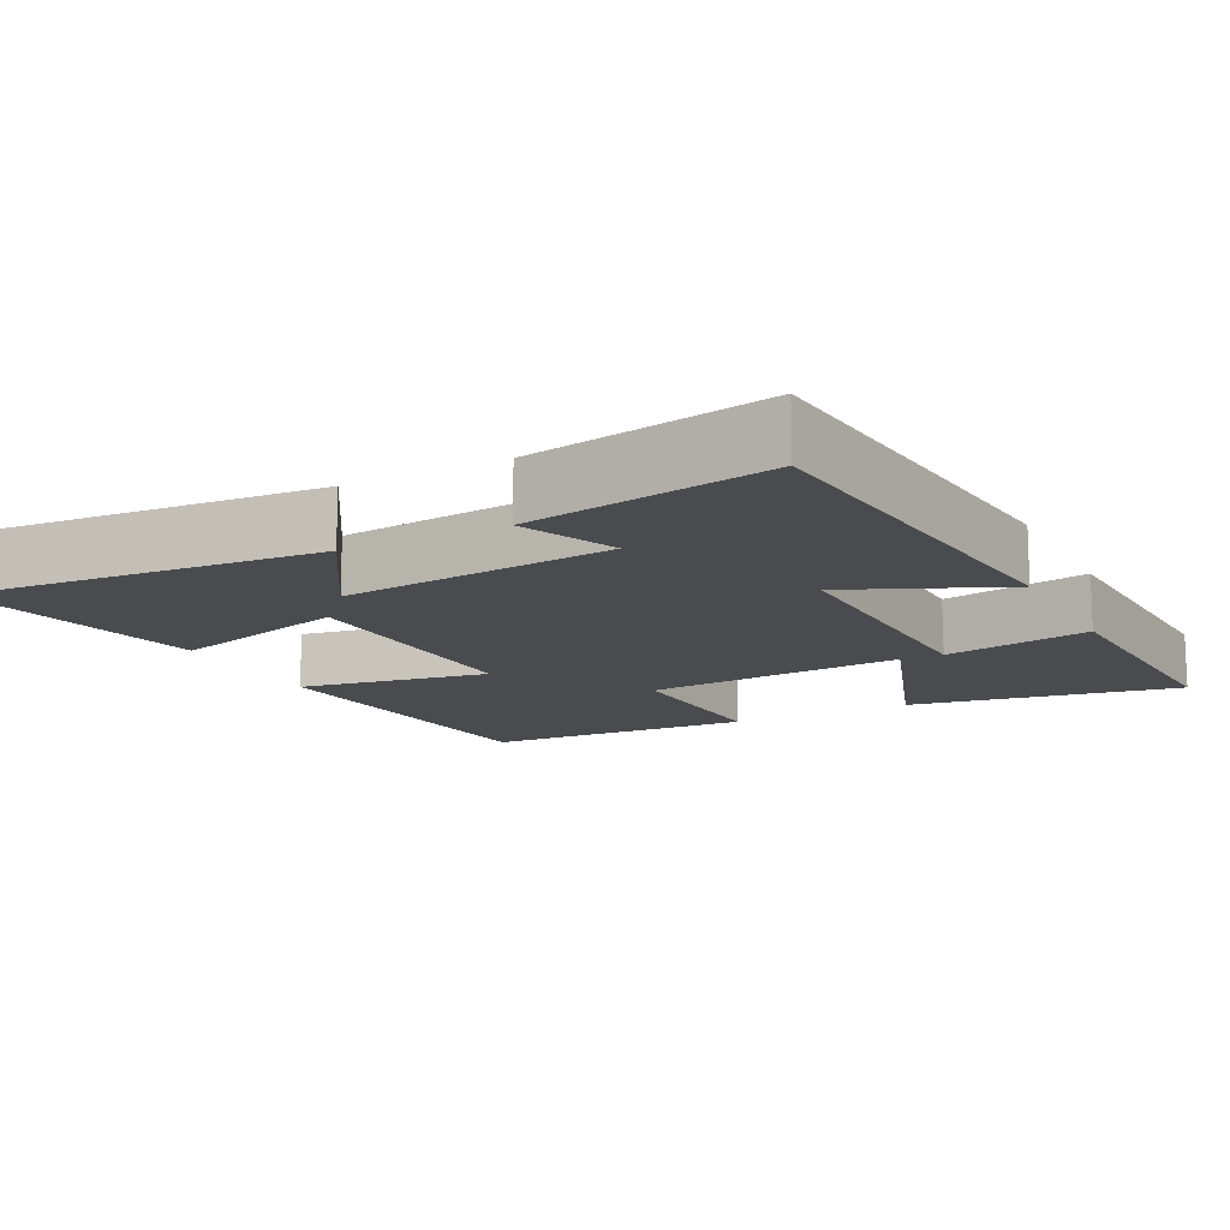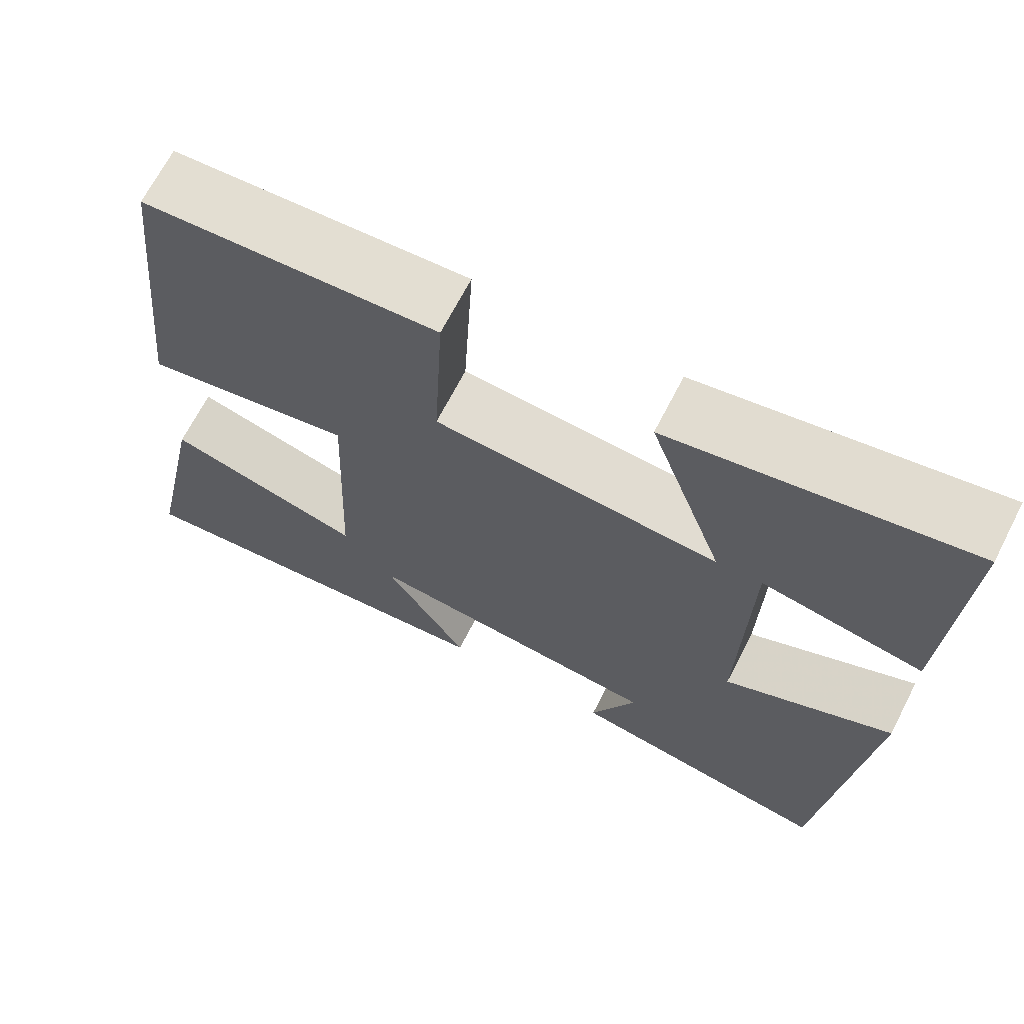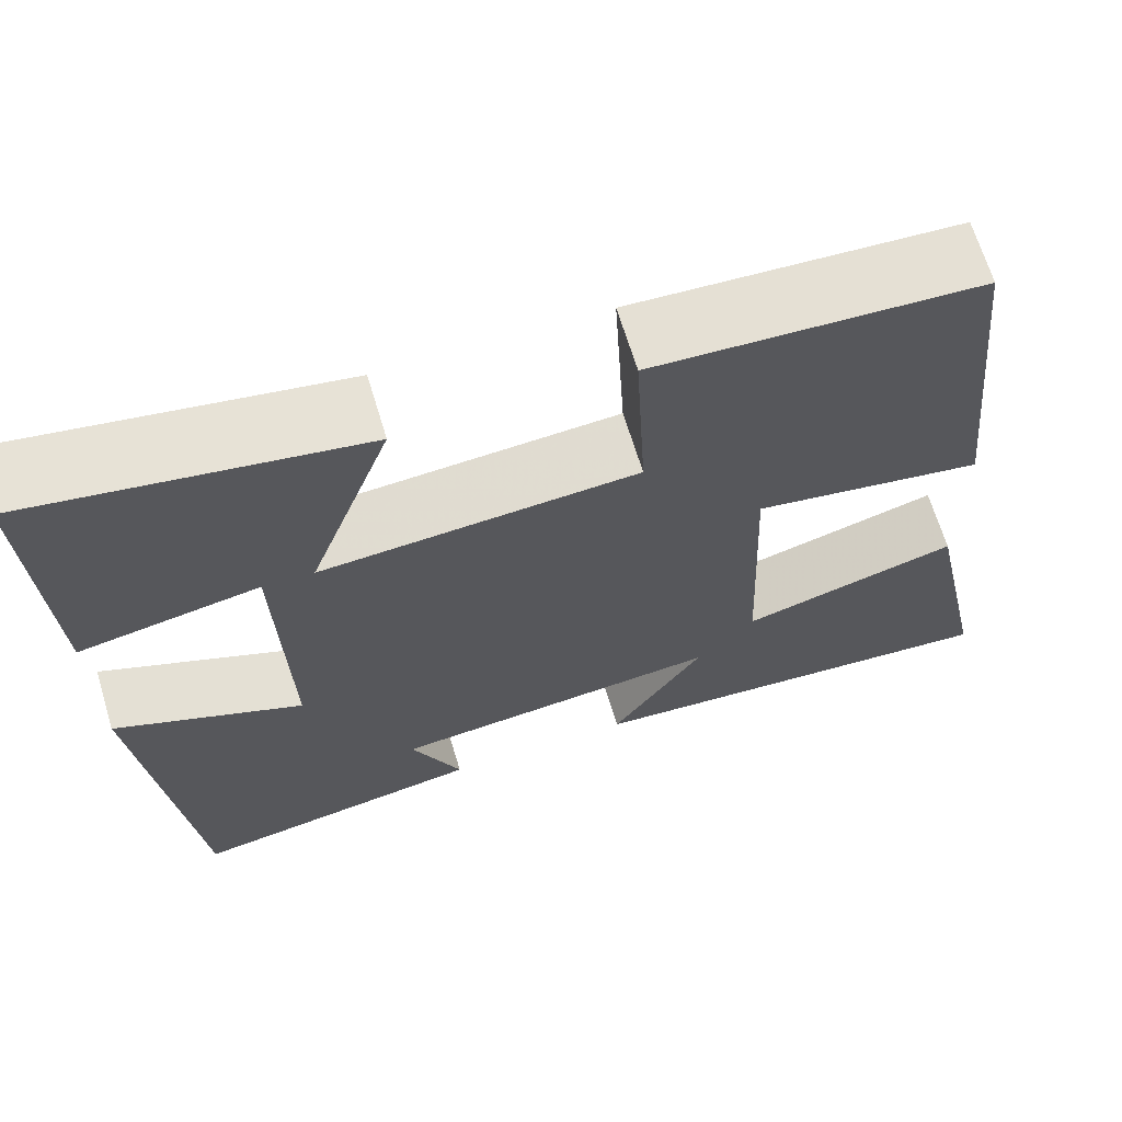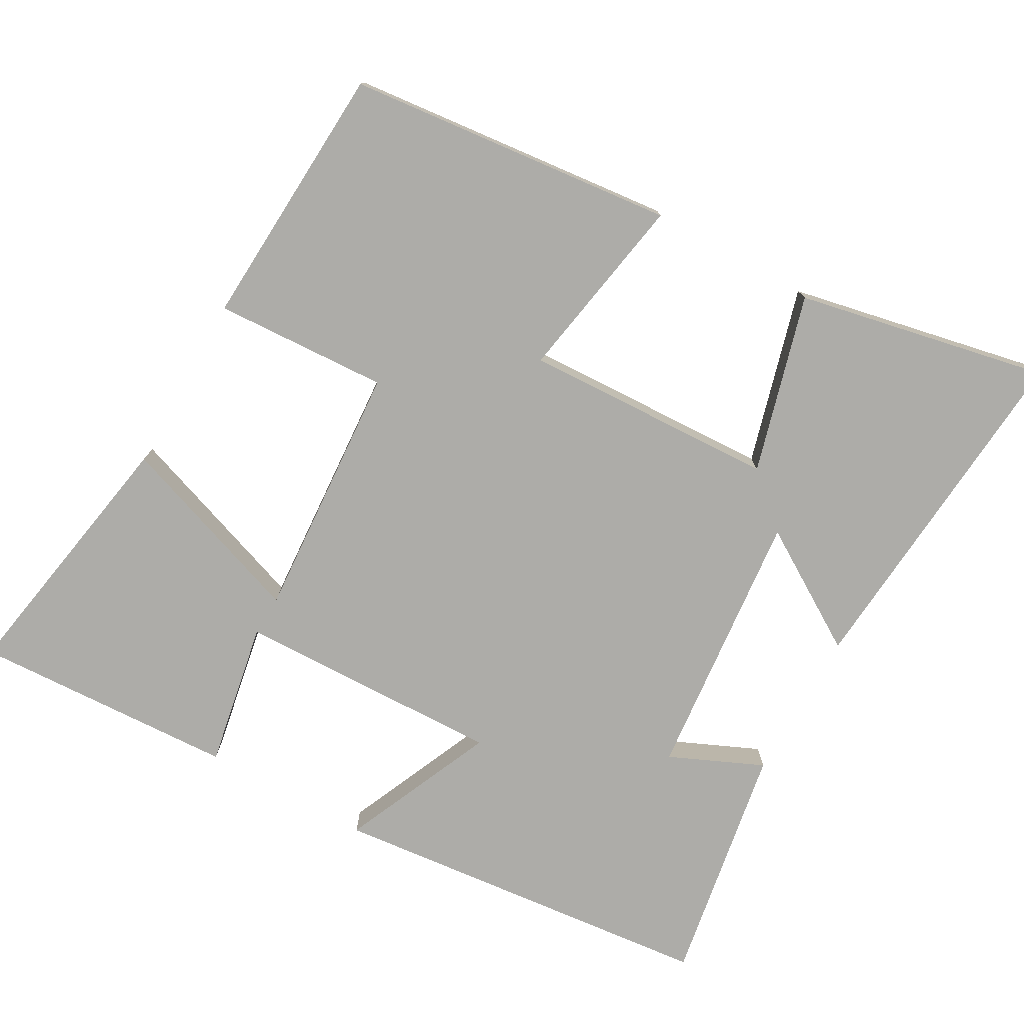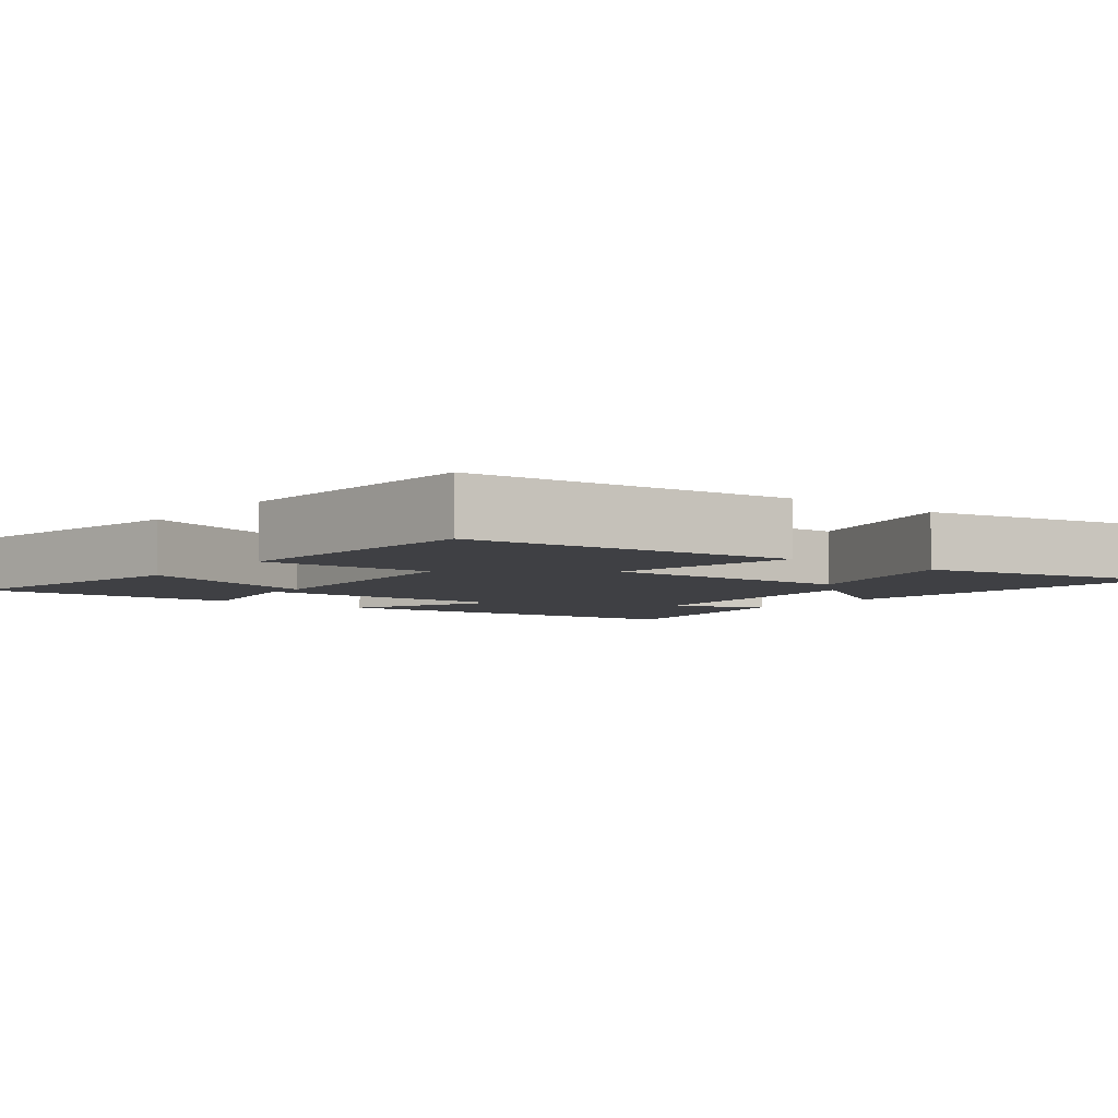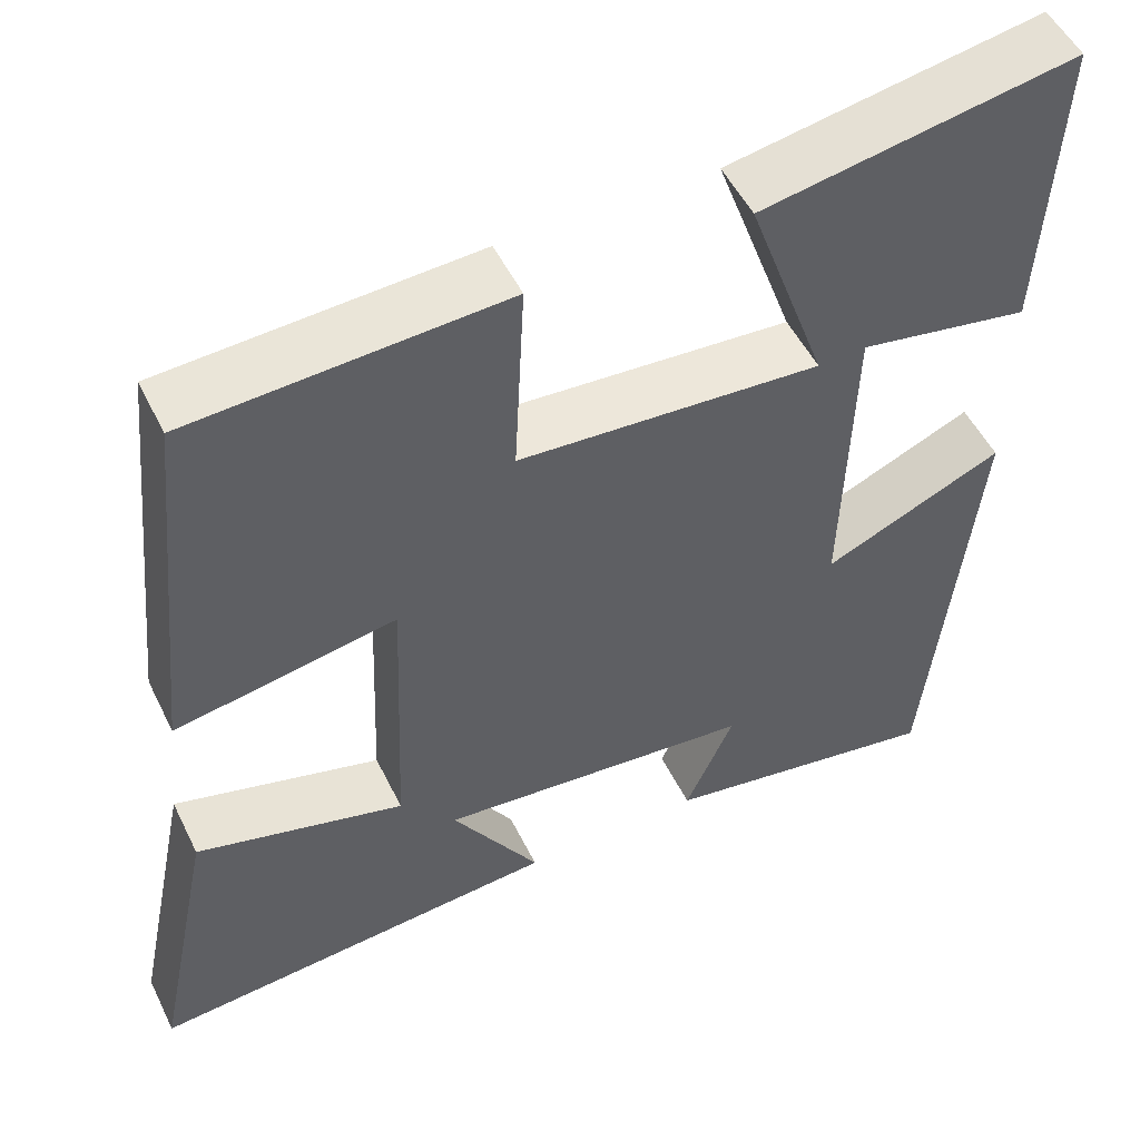
<metadata>
{"format":"obj","ext":"obj","renderer":"f3d","projection":"perspective","resolution":1024,"background":"white","views":[{"elev":-13.9,"azim":-152.7,"up":"+Y"},{"elev":67.9,"azim":-152.8,"up":"+Z"},{"elev":67.1,"azim":-16.9,"up":"+Z"},{"elev":-76.6,"azim":60.7,"up":"+Y"},{"elev":-5.1,"azim":51.8,"up":"+Y"},{"elev":51.7,"azim":154.3,"up":"+Z"}]}
</metadata>
<code>
v 0.454 0.07 0.48
v 0.5 0.07 0.035
v 0.244 0.07 0.08
v 0.258 0.07 -0.264
v 0.5 0.07 -0.197
v 0.57 0.07 -0.539
v 0.091 0.07 -0.5
v 0.193 0.07 -0.337
v -0.175 0.07 -0.373
v -0.119 0.07 -0.5
v -0.446 0.07 -0.556
v -0.5 0.07 -0.028
v -0.292 0.07 -0.12
v -0.302 0.07 0.242
v -0.5 0.07 0.206
v -0.517 0.07 0.564
v -0.154 0.07 0.5
v -0.246 0.07 0.24
v 0.104 0.07 0.264
v 0.092 0.07 0.5
v 0.454 0 0.48
v 0.5 0 0.035
v 0.244 0 0.08
v 0.258 0 -0.264
v 0.5 0 -0.197
v 0.57 0 -0.539
v 0.091 0 -0.5
v 0.193 0 -0.337
v -0.175 0 -0.373
v -0.119 0 -0.5
v -0.446 0 -0.556
v -0.5 0 -0.028
v -0.292 0 -0.12
v -0.302 0 0.242
v -0.5 0 0.206
v -0.517 0 0.564
v -0.154 0 0.5
v -0.246 0 0.24
v 0.104 0 0.264
v 0.092 0 0.5
f 1 2 3
f 20 1 3
f 19 20 3
f 18 19 3 4
f 16 17 18
f 14 15 16
f 14 16 18
f 13 14 18 4
f 11 12 13
f 10 11 13
f 9 10 13
f 8 9 13 4
f 6 7 8
f 5 6 8
f 4 5 8
f 23 22 21
f 23 21 40
f 23 40 39
f 24 23 39 38
f 38 37 36
f 36 35 34
f 38 36 34
f 24 38 34 33
f 33 32 31
f 33 31 30
f 33 30 29
f 24 33 29 28
f 28 27 26
f 28 26 25
f 28 25 24
f 1 21 22 2
f 2 22 23 3
f 3 23 24 4
f 4 24 25 5
f 5 25 26 6
f 6 26 27 7
f 7 27 28 8
f 8 28 29 9
f 9 29 30 10
f 10 30 31 11
f 11 31 32 12
f 12 32 33 13
f 13 33 34 14
f 14 34 35 15
f 15 35 36 16
f 16 36 37 17
f 17 37 38 18
f 18 38 39 19
f 19 39 40 20
f 20 40 21 1

</code>
